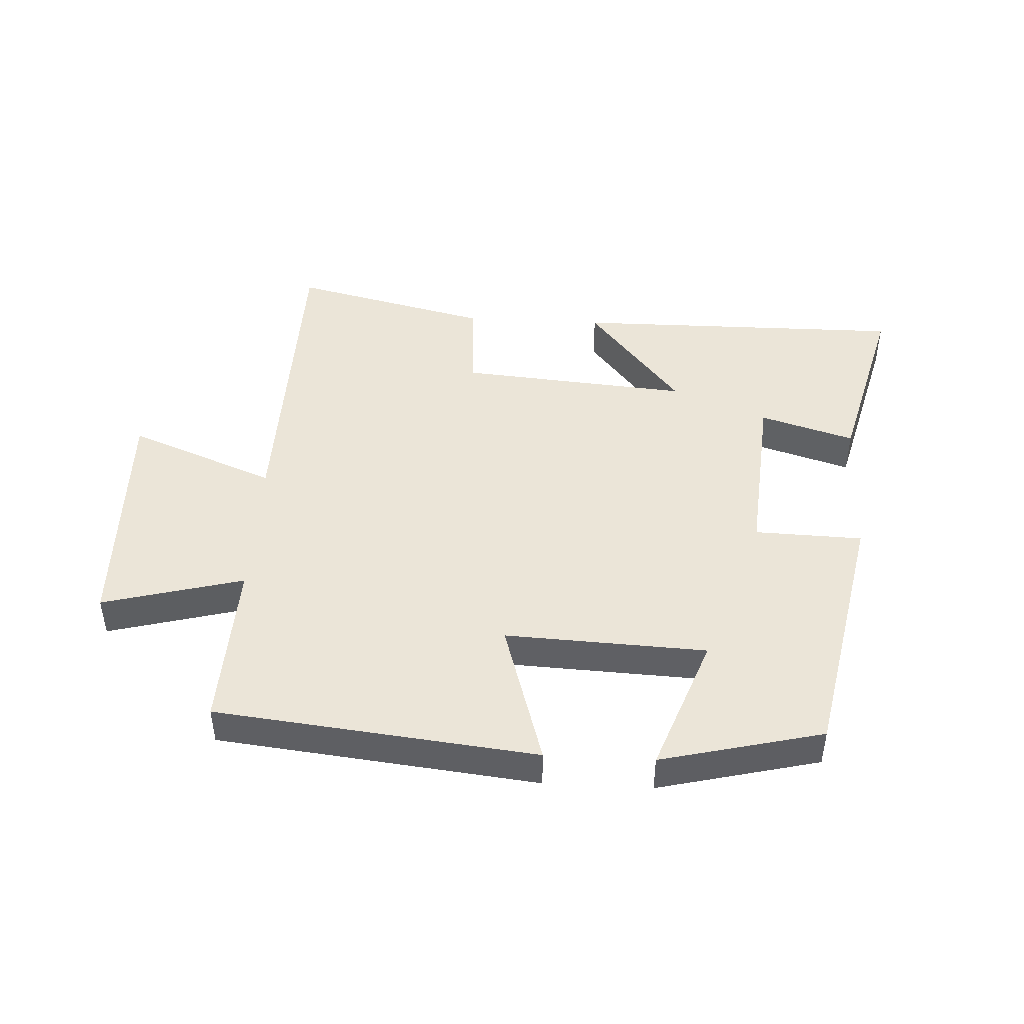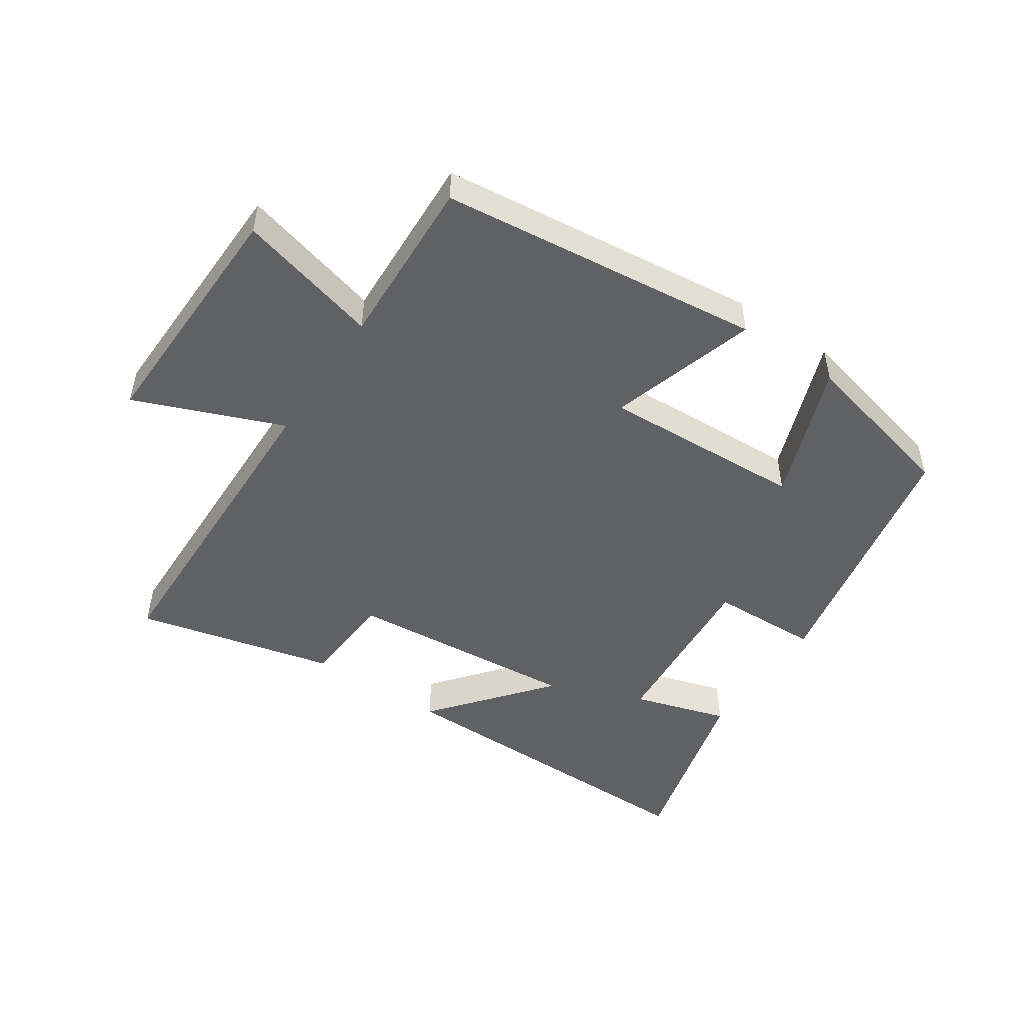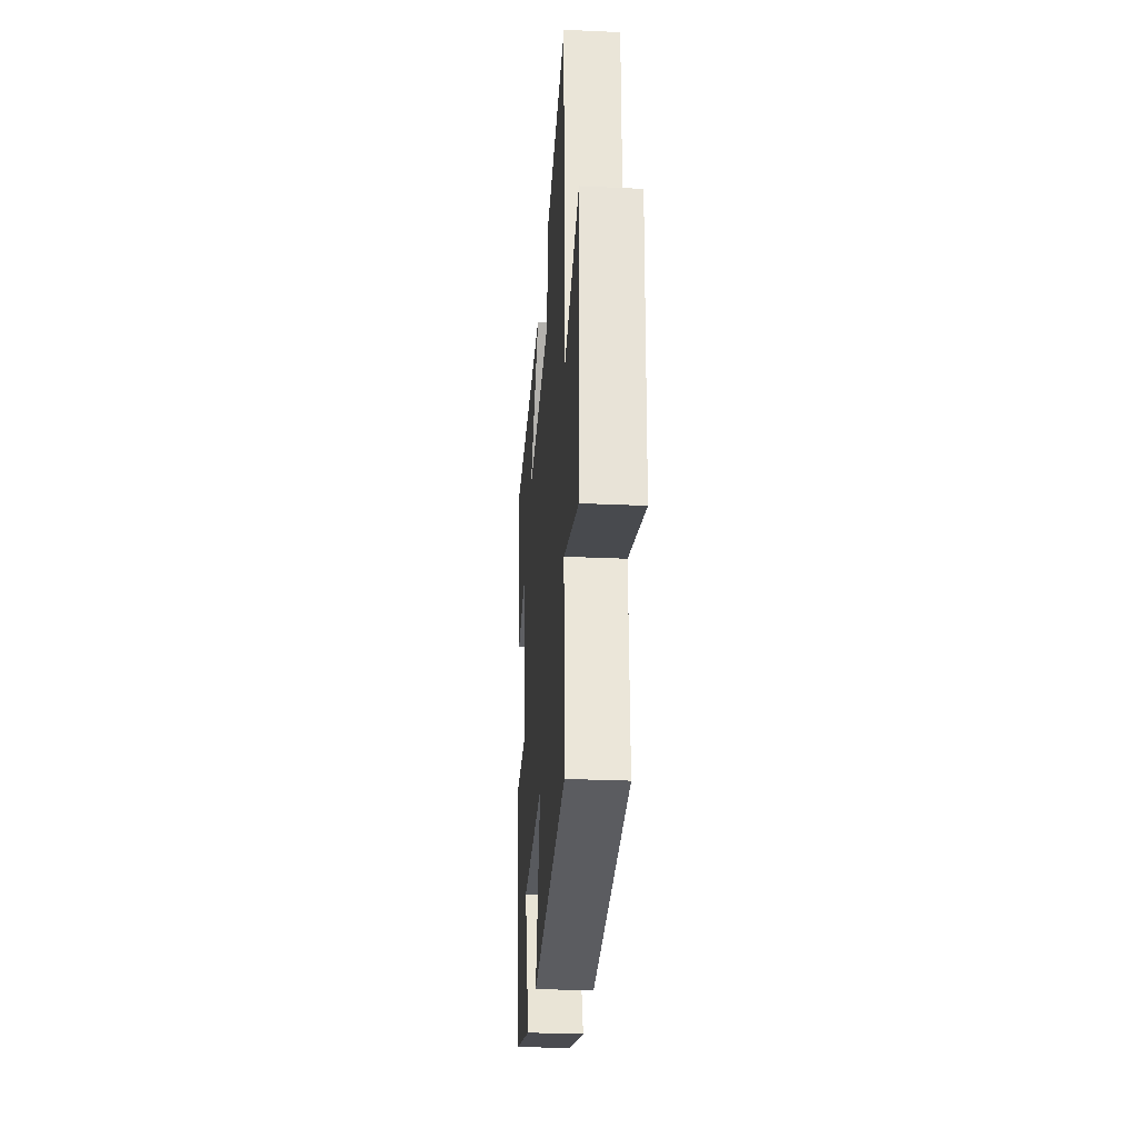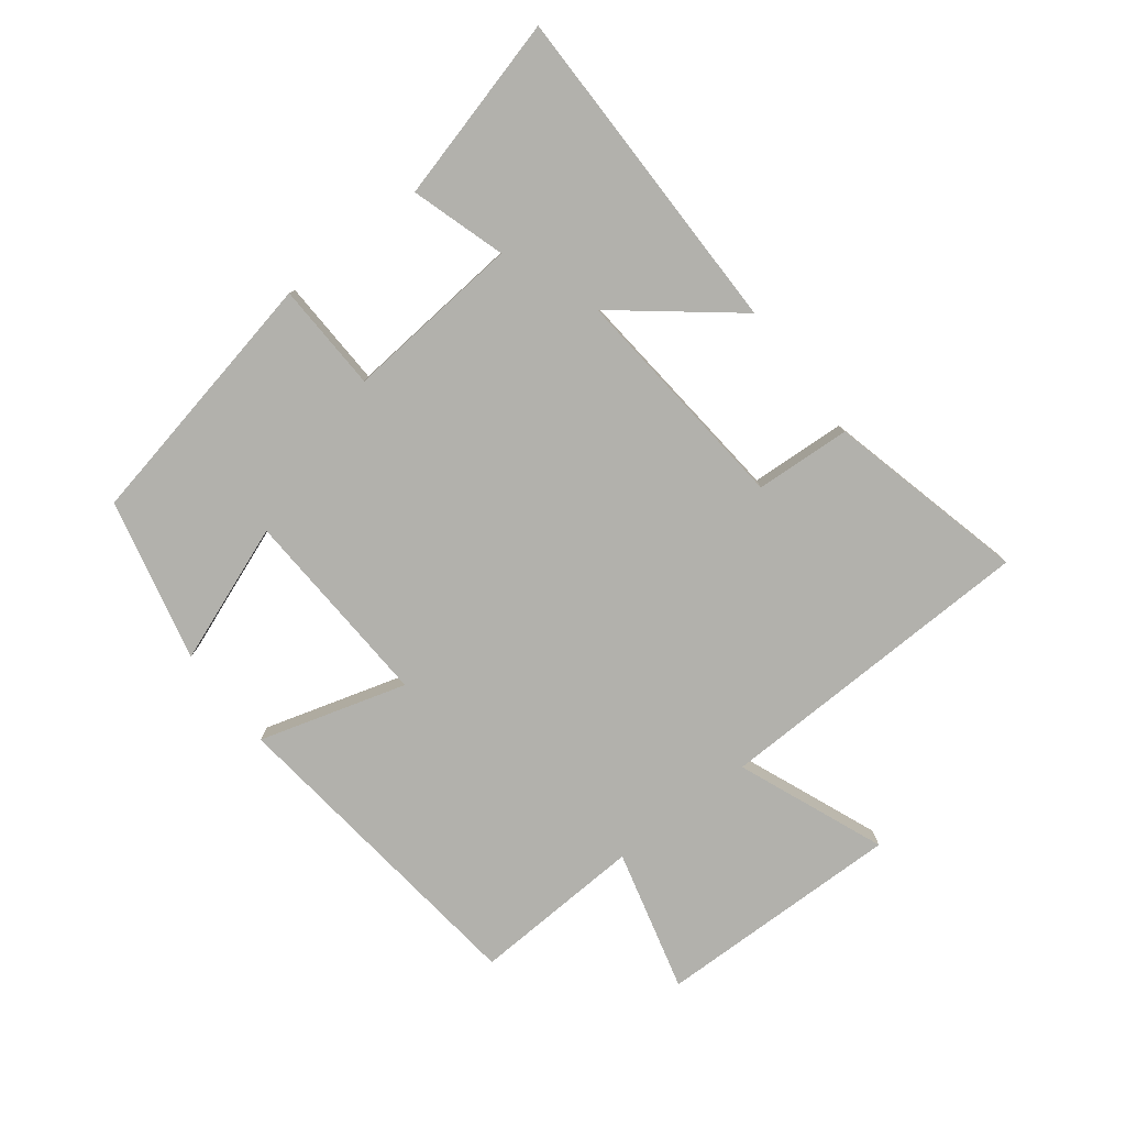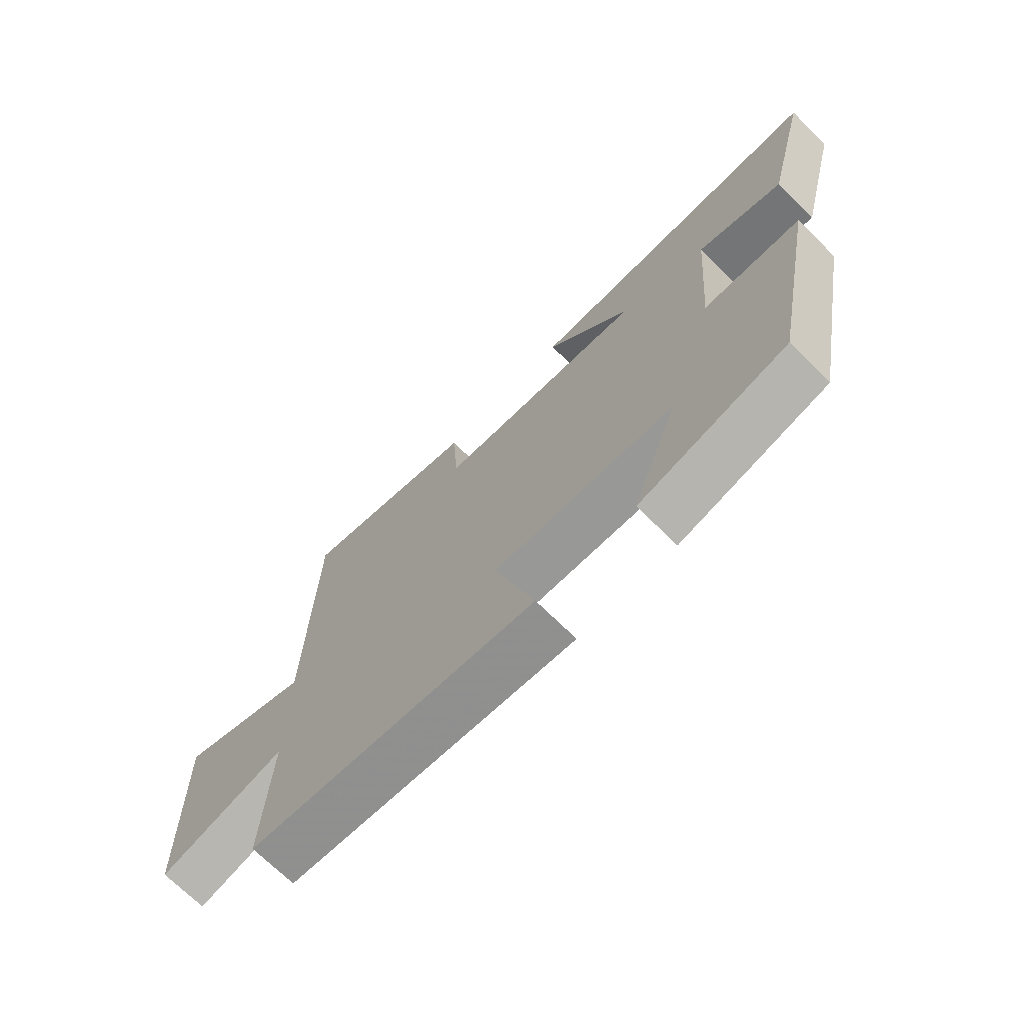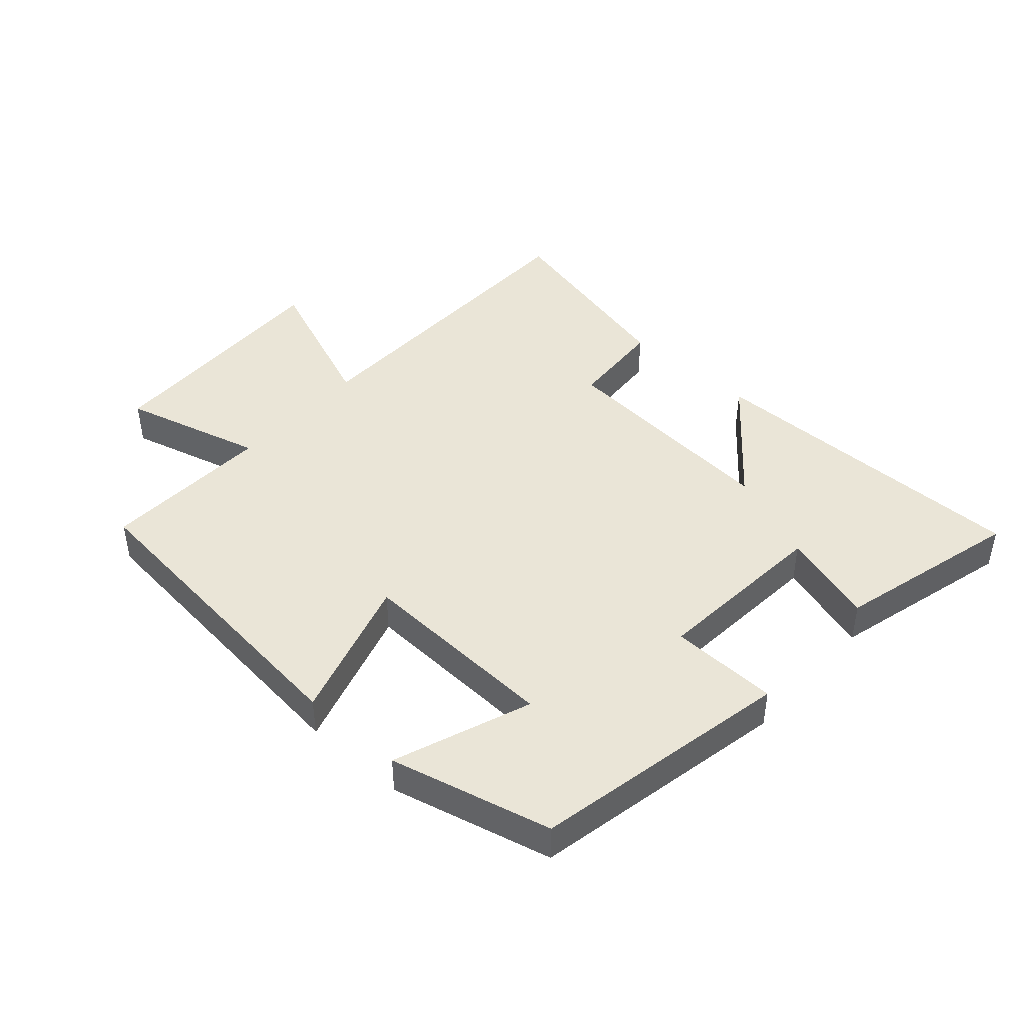
<metadata>
{"format":"obj","ext":"obj","renderer":"f3d","projection":"perspective","resolution":1024,"background":"white","views":[{"elev":45.6,"azim":-176.9,"up":"+Y"},{"elev":-48.9,"azim":146.2,"up":"+Y"},{"elev":-28.3,"azim":86.0,"up":"+Z"},{"elev":-78.9,"azim":-51.9,"up":"+Y"},{"elev":-70.5,"azim":-134.7,"up":"+Z"},{"elev":44.1,"azim":-138.2,"up":"+Y"}]}
</metadata>
<code>
v 0.49 0.07 0.574
v 0.5 0.07 0.061
v 0.733 0.07 0.153
v 0.723 0.07 -0.235
v 0.5 0.07 -0.175
v 0.511 0.07 -0.445
v 0.004 0.07 -0.5
v 0.074 0.07 -0.269
v -0.244 0.07 -0.283
v -0.164 0.07 -0.5
v -0.42 0.07 -0.437
v -0.5 0.07 -0.027
v -0.329 0.07 -0.022
v -0.351 0.07 0.258
v -0.5 0.07 0.213
v -0.575 0.07 0.504
v -0.049 0.07 0.5
v -0.197 0.07 0.319
v 0.167 0.07 0.349
v 0.177 0.07 0.5
v 0.49 0 0.574
v 0.5 0 0.061
v 0.733 0 0.153
v 0.723 0 -0.235
v 0.5 0 -0.175
v 0.511 0 -0.445
v 0.004 0 -0.5
v 0.074 0 -0.269
v -0.244 0 -0.283
v -0.164 0 -0.5
v -0.42 0 -0.437
v -0.5 0 -0.027
v -0.329 0 -0.022
v -0.351 0 0.258
v -0.5 0 0.213
v -0.575 0 0.504
v -0.049 0 0.5
v -0.197 0 0.319
v 0.167 0 0.349
v 0.177 0 0.5
f 19 20 1 2
f 18 19 2
f 16 17 18
f 15 16 18
f 14 15 18
f 13 14 18 2
f 11 12 13
f 9 10 11
f 9 11 13
f 8 9 13 2
f 5 6 7 8
f 2 3 4 5
f 2 5 8
f 22 21 40 39
f 22 39 38
f 38 37 36
f 38 36 35
f 38 35 34
f 22 38 34 33
f 33 32 31
f 31 30 29
f 33 31 29
f 22 33 29 28
f 28 27 26 25
f 25 24 23 22
f 28 25 22
f 1 21 22 2
f 2 22 23 3
f 3 23 24 4
f 4 24 25 5
f 5 25 26 6
f 6 26 27 7
f 7 27 28 8
f 8 28 29 9
f 9 29 30 10
f 10 30 31 11
f 11 31 32 12
f 12 32 33 13
f 13 33 34 14
f 14 34 35 15
f 15 35 36 16
f 16 36 37 17
f 17 37 38 18
f 18 38 39 19
f 19 39 40 20
f 20 40 21 1

</code>
